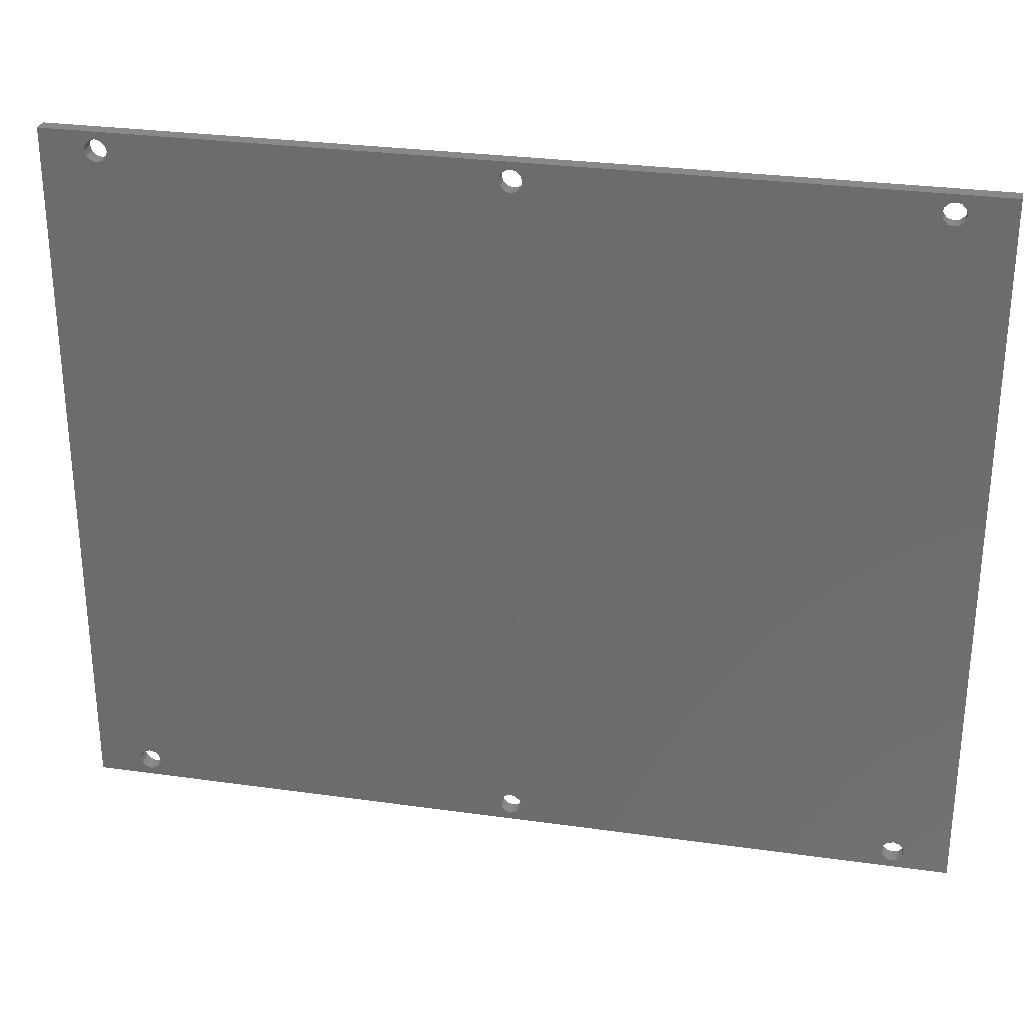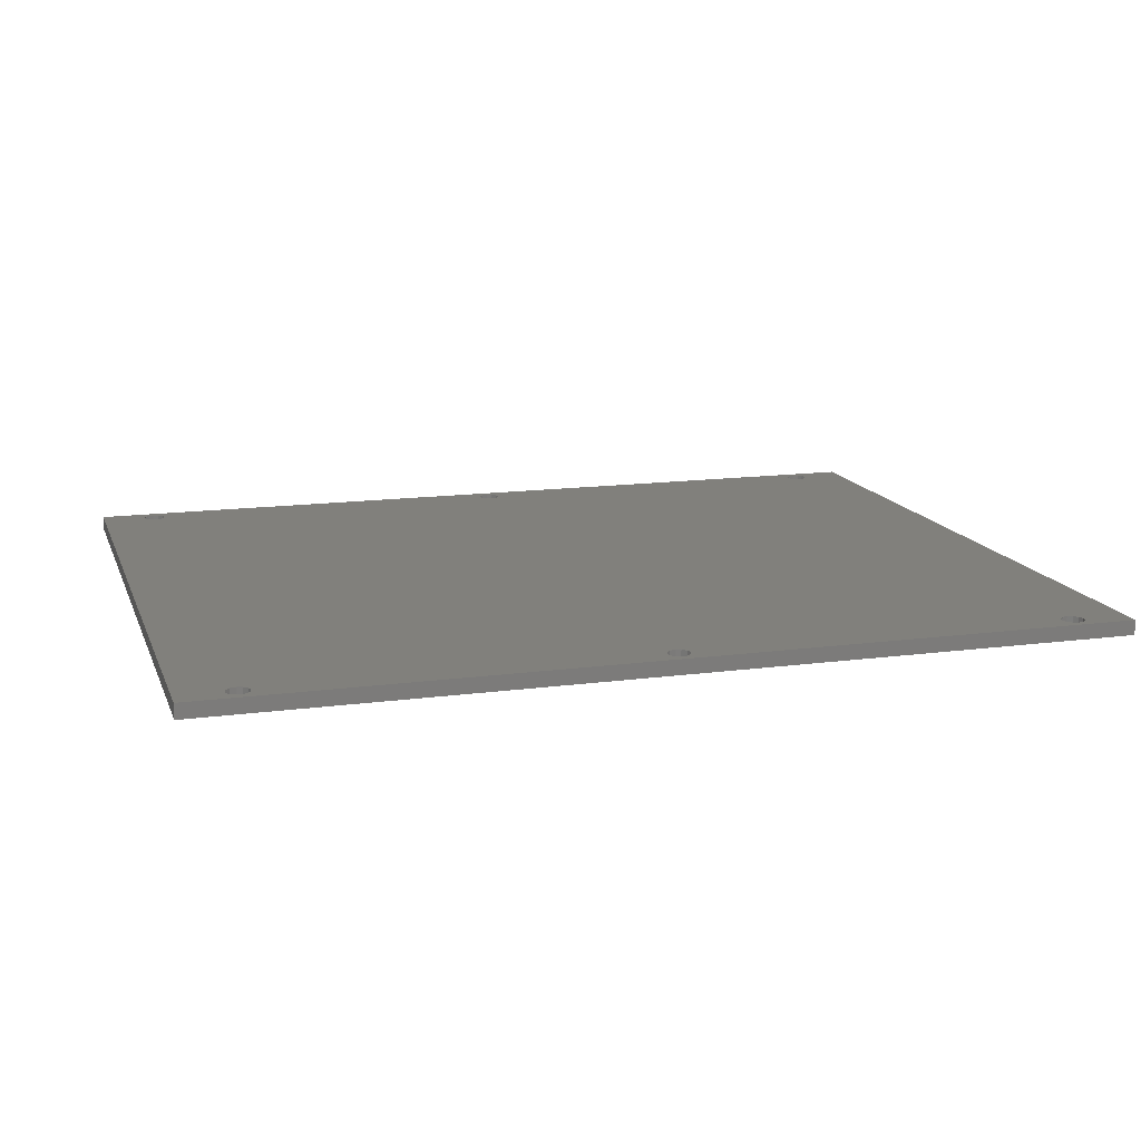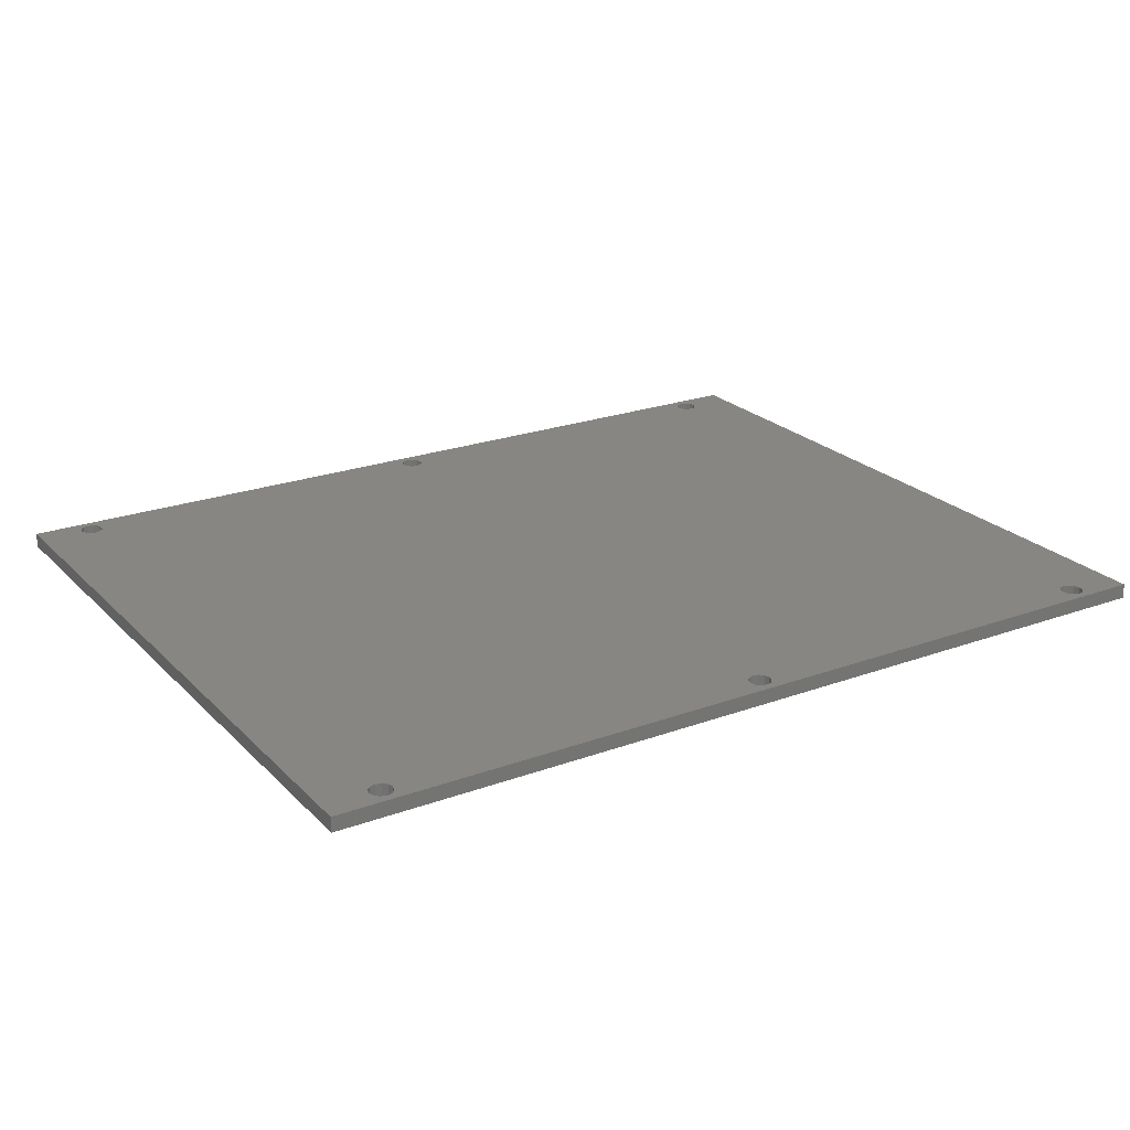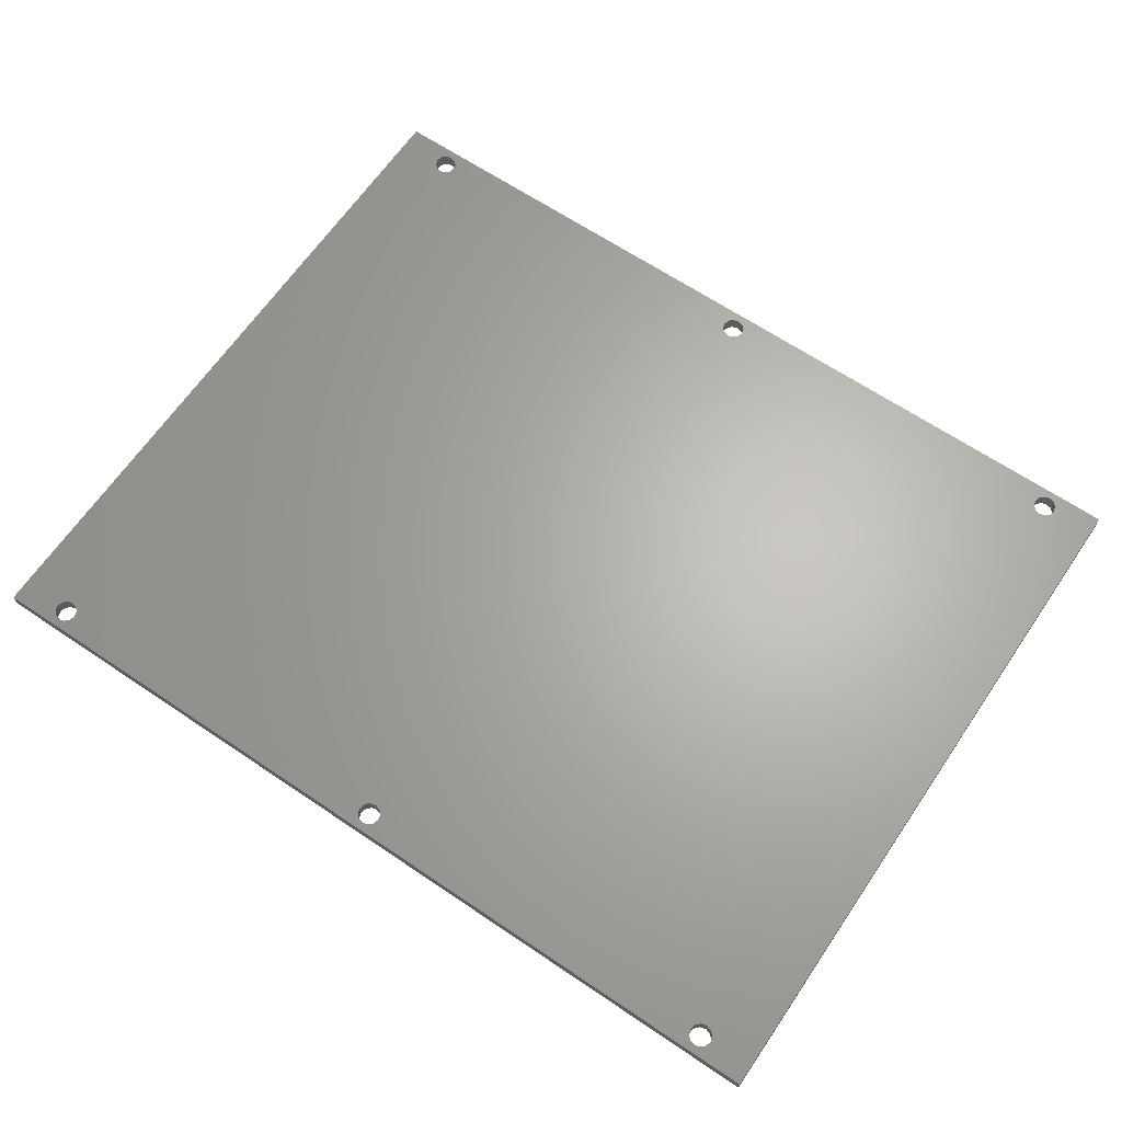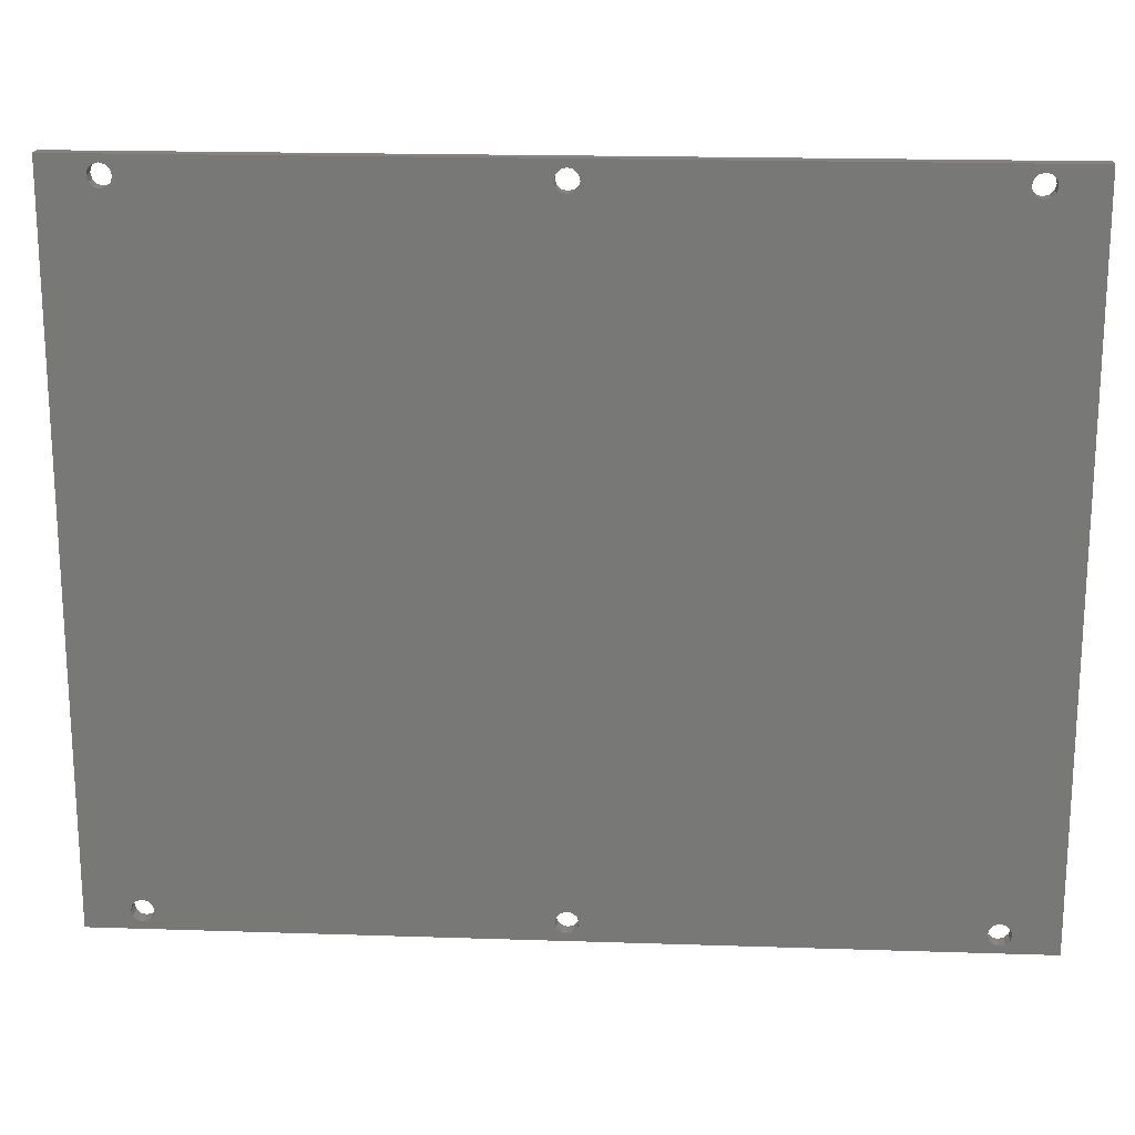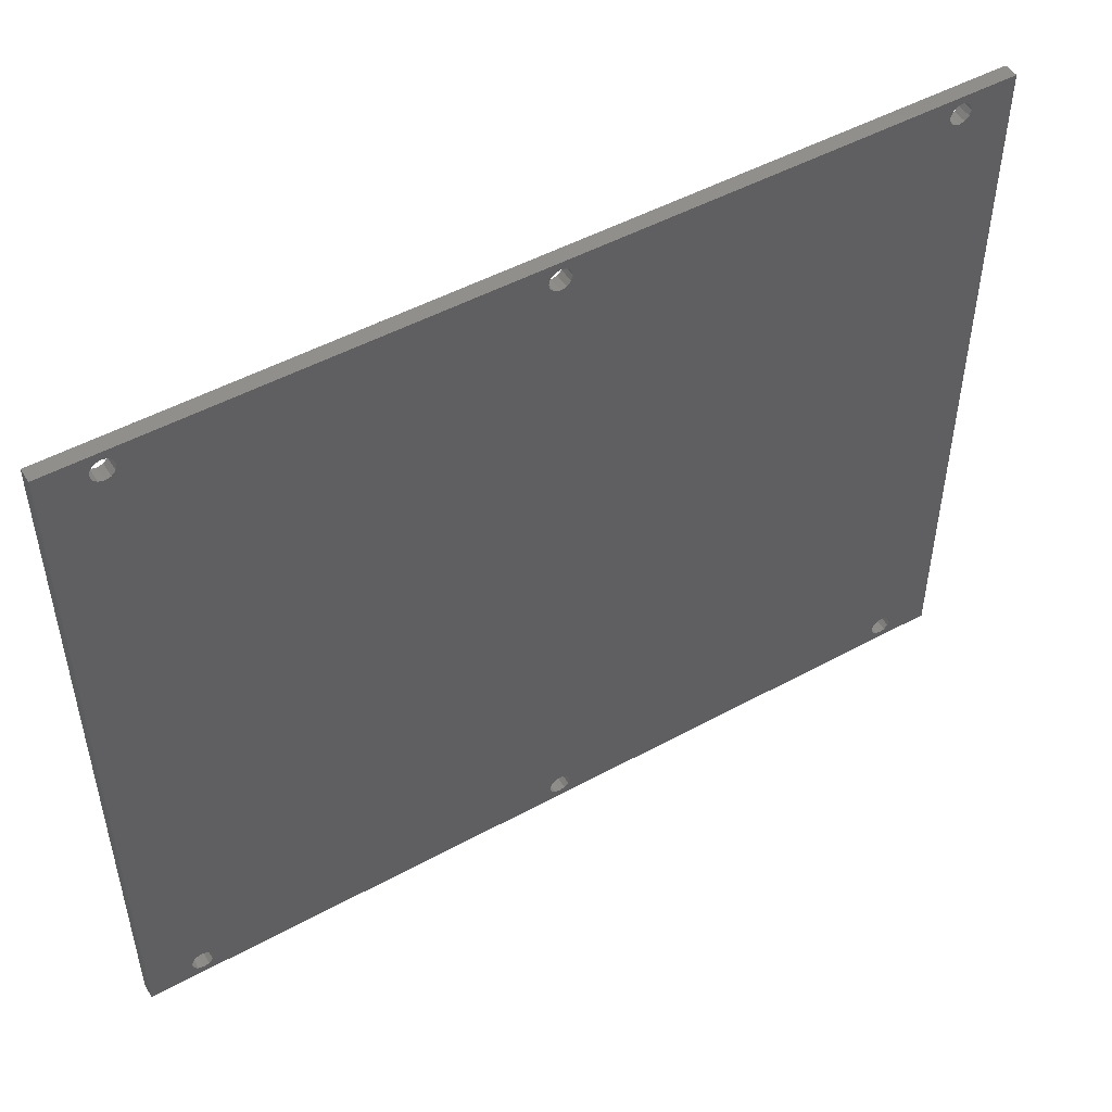
<metadata>
{"format":"stl","ext":"stl","renderer":"f3d","projection":"perspective","resolution":1024,"background":"white","views":[{"elev":28.6,"azim":-168.1,"up":"+Y"},{"elev":14.3,"azim":-16.5,"up":"+Z"},{"elev":23.0,"azim":-31.9,"up":"+Z"},{"elev":65.0,"azim":-145.8,"up":"+Z"},{"elev":18.8,"azim":3.6,"up":"+Y"},{"elev":49.4,"azim":148.9,"up":"+Y"}]}
</metadata>
<code>
# stl→obj: 152 verts, 324 faces
v 3 -3.5 72
v 2.799 -2.75 74
v 2.799 -2.75 72
v 3 -3.5 74
v 0.75 -2.201 72
v 1.5 -2 74
v 0.75 -2.201 74
v 1.5 -2 72
v 2.25 -2.201 74
v 2.25 -2.201 72
v 0.201 -4.25 74
v 0 -3.5 72
v 0 -3.5 74
v 0.201 -4.25 72
v 0.201 -2.75 74
v 0.201 -2.75 72
v 2.799 -4.25 72
v 2.799 -4.25 74
v 2.25 -4.799 72
v 2.25 -4.799 74
v 0.75 -4.799 74
v 0.75 -4.799 72
v 1.5 -5 74
v 1.5 -5 72
v 56 -3.5 72
v 55.8 -2.75 74
v 55.8 -2.75 72
v 56 -3.5 74
v 53.75 -2.201 72
v 54.5 -2 74
v 53.75 -2.201 74
v 54.5 -2 72
v 55.25 -2.201 74
v 55.25 -2.201 72
v 53.2 -4.25 74
v 53 -3.5 72
v 53 -3.5 74
v 53.2 -4.25 72
v 53.2 -2.75 74
v 53.2 -2.75 72
v 55.8 -4.25 72
v 55.8 -4.25 74
v 53.75 -4.799 74
v 53.75 -4.799 72
v 55.25 -4.799 72
v 54.5 -5 74
v 55.25 -4.799 74
v 54.5 -5 72
v 109 -3.5 72
v 108.8 -2.75 74
v 108.8 -2.75 72
v 109 -3.5 74
v 106.8 -2.201 72
v 107.5 -2 74
v 106.8 -2.201 74
v 107.5 -2 72
v 108.2 -2.201 72
v 108.2 -2.201 74
v 106.2 -4.25 74
v 106 -3.5 72
v 106 -3.5 74
v 106.2 -4.25 72
v 106.2 -2.75 72
v 106.2 -2.75 74
v 108.8 -4.25 72
v 108.8 -4.25 74
v 106.8 -4.799 72
v 106.8 -4.799 74
v 108.2 -4.799 72
v 107.5 -5 74
v 108.2 -4.799 74
v 107.5 -5 72
v 3 88.5 72
v 2.799 89.25 74
v 2.799 89.25 72
v 3 88.5 74
v 0.75 89.8 72
v 1.5 90 74
v 0.75 89.8 74
v 1.5 90 72
v 0.201 87.75 74
v 0 88.5 72
v 0 88.5 74
v 0.201 87.75 72
v 0.201 89.25 74
v 0.201 89.25 72
v 2.799 87.75 72
v 2.799 87.75 74
v 2.25 87.2 72
v 2.25 87.2 74
v 1.5 87 74
v 1.5 87 72
v 0.75 87.2 74
v 0.75 87.2 72
v 2.25 89.8 74
v 2.25 89.8 72
v 56 88.5 72
v 55.8 89.25 74
v 55.8 89.25 72
v 56 88.5 74
v 53.2 87.75 74
v 53 88.5 72
v 53 88.5 74
v 53.2 87.75 72
v 53.75 89.8 72
v 54.5 90 74
v 53.75 89.8 74
v 54.5 90 72
v 53.2 89.25 74
v 53.2 89.25 72
v 55.25 87.2 72
v 54.5 87 74
v 55.25 87.2 74
v 54.5 87 72
v 55.8 87.75 74
v 55.8 87.75 72
v 53.75 87.2 74
v 53.75 87.2 72
v 55.25 89.8 74
v 55.25 89.8 72
v 109 88.5 72
v 108.8 89.25 74
v 108.8 89.25 72
v 109 88.5 74
v 106.8 89.8 72
v 107.5 90 74
v 106.8 89.8 74
v 107.5 90 72
v 106.2 87.75 74
v 106 88.5 72
v 106 88.5 74
v 106.2 87.75 72
v 106.2 89.25 74
v 106.2 89.25 72
v 108.8 87.75 72
v 108.8 87.75 74
v 108.2 87.2 72
v 108.2 87.2 74
v 107.5 87 74
v 107.5 87 72
v 106.8 87.2 74
v 106.8 87.2 72
v 108.2 89.8 74
v 108.2 89.8 72
v -6 -6 72
v -6 91 74
v -6 91 72
v -6 -6 74
v 115 91 74
v 115 -6 74
v 115 91 72
v 115 -6 72
f 1 2 3
f 2 1 4
f 5 6 7
f 6 5 8
f 3 9 10
f 9 3 2
f 11 12 13
f 12 11 14
f 15 5 7
f 5 15 16
f 17 4 1
f 4 17 18
f 19 18 17
f 18 19 20
f 21 14 11
f 14 21 22
f 8 9 6
f 9 8 10
f 19 23 20
f 23 19 24
f 24 21 23
f 21 24 22
f 13 16 15
f 16 13 12
f 25 26 27
f 26 25 28
f 29 30 31
f 30 29 32
f 27 33 34
f 33 27 26
f 35 36 37
f 36 35 38
f 39 29 31
f 29 39 40
f 41 28 25
f 28 41 42
f 32 33 30
f 33 32 34
f 43 38 35
f 38 43 44
f 45 46 47
f 46 45 48
f 45 42 41
f 42 45 47
f 37 40 39
f 40 37 36
f 48 43 46
f 43 48 44
f 49 50 51
f 50 49 52
f 53 54 55
f 54 53 56
f 57 50 58
f 50 57 51
f 59 60 61
f 60 59 62
f 63 55 64
f 55 63 53
f 65 52 49
f 52 65 66
f 56 58 54
f 58 56 57
f 67 59 68
f 59 67 62
f 69 70 71
f 70 69 72
f 65 71 66
f 71 65 69
f 61 63 64
f 63 61 60
f 72 68 70
f 68 72 67
f 73 74 75
f 74 73 76
f 77 78 79
f 78 77 80
f 81 82 83
f 82 81 84
f 85 77 79
f 77 85 86
f 87 76 73
f 76 87 88
f 89 88 87
f 88 89 90
f 89 91 90
f 91 89 92
f 93 84 81
f 84 93 94
f 80 95 78
f 95 80 96
f 75 95 96
f 95 75 74
f 92 93 91
f 93 92 94
f 83 86 85
f 86 83 82
f 97 98 99
f 98 97 100
f 101 102 103
f 102 101 104
f 105 106 107
f 106 105 108
f 109 105 107
f 105 109 110
f 111 112 113
f 112 111 114
f 111 115 116
f 115 111 113
f 117 104 101
f 104 117 118
f 108 119 106
f 119 108 120
f 99 119 120
f 119 99 98
f 103 110 109
f 110 103 102
f 116 100 97
f 100 116 115
f 114 117 112
f 117 114 118
f 121 122 123
f 122 121 124
f 125 126 127
f 126 125 128
f 129 130 131
f 130 129 132
f 133 125 127
f 125 133 134
f 135 124 121
f 124 135 136
f 137 136 135
f 136 137 138
f 137 139 138
f 139 137 140
f 141 132 129
f 132 141 142
f 128 143 126
f 143 128 144
f 123 143 144
f 143 123 122
f 140 141 139
f 141 140 142
f 131 134 133
f 134 131 130
f 145 146 147
f 146 145 148
f 117 90 31
f 31 2 4
f 9 31 90
f 31 9 2
f 90 6 9
f 91 6 90
f 91 7 6
f 93 7 91
f 146 93 81
f 93 146 7
f 146 81 83
f 148 7 146
f 141 113 55
f 55 26 28
f 33 55 113
f 55 33 26
f 112 33 113
f 112 30 33
f 117 30 112
f 117 31 30
f 88 101 76
f 101 88 117
f 76 101 103
f 90 117 88
f 149 138 150
f 150 50 52
f 58 150 138
f 150 58 50
f 139 58 138
f 139 54 58
f 141 54 139
f 141 55 54
f 115 129 100
f 129 115 141
f 100 129 131
f 113 141 115
f 136 149 124
f 149 122 124
f 149 143 122
f 149 126 143
f 55 28 64
f 133 100 131
f 98 133 127
f 119 127 126
f 106 126 149
f 133 98 100
f 127 119 98
f 126 106 119
f 31 4 39
f 109 76 103
f 74 109 107
f 95 107 106
f 109 74 76
f 146 106 149
f 107 95 74
f 106 78 95
f 7 148 15
f 85 146 83
f 79 146 85
f 78 146 79
f 106 146 78
f 138 149 136
f 66 150 52
f 71 150 66
f 70 150 71
f 64 28 61
f 61 28 59
f 42 59 28
f 59 42 68
f 47 68 42
f 68 47 70
f 46 70 47
f 70 46 150
f 39 4 37
f 37 4 35
f 18 35 4
f 35 18 43
f 20 43 18
f 43 20 46
f 23 46 20
f 148 46 23
f 46 148 150
f 21 148 23
f 11 148 21
f 13 148 11
f 15 148 13
f 150 151 149
f 151 150 152
f 151 146 149
f 146 151 147
f 29 10 118
f 118 87 73
f 89 118 10
f 118 89 87
f 8 89 10
f 8 92 89
f 5 92 8
f 5 94 92
f 145 5 16
f 5 145 94
f 145 16 12
f 147 94 145
f 53 34 142
f 142 116 97
f 111 142 34
f 142 111 116
f 32 111 34
f 32 114 111
f 29 114 32
f 29 118 114
f 3 40 1
f 40 3 29
f 1 40 36
f 10 29 3
f 152 57 151
f 151 135 121
f 137 151 57
f 151 137 135
f 56 137 57
f 56 140 137
f 53 140 56
f 53 142 140
f 27 63 25
f 63 27 53
f 25 63 60
f 34 53 27
f 51 152 49
f 152 65 49
f 152 69 65
f 152 72 69
f 142 97 132
f 62 25 60
f 41 62 67
f 45 67 72
f 48 72 152
f 62 41 25
f 67 45 41
f 72 48 45
f 118 73 104
f 38 1 36
f 17 38 44
f 19 44 48
f 38 17 1
f 145 48 152
f 44 19 17
f 48 24 19
f 94 147 84
f 14 145 12
f 22 145 14
f 24 145 22
f 48 145 24
f 57 152 51
f 123 151 121
f 144 151 123
f 128 151 144
f 132 97 130
f 130 97 134
f 99 134 97
f 134 99 125
f 120 125 99
f 125 120 128
f 108 128 120
f 128 108 151
f 104 73 102
f 102 73 110
f 75 110 73
f 110 75 105
f 96 105 75
f 105 96 108
f 80 108 96
f 147 108 80
f 108 147 151
f 77 147 80
f 86 147 77
f 82 147 86
f 84 147 82
f 145 150 148
f 150 145 152

</code>
